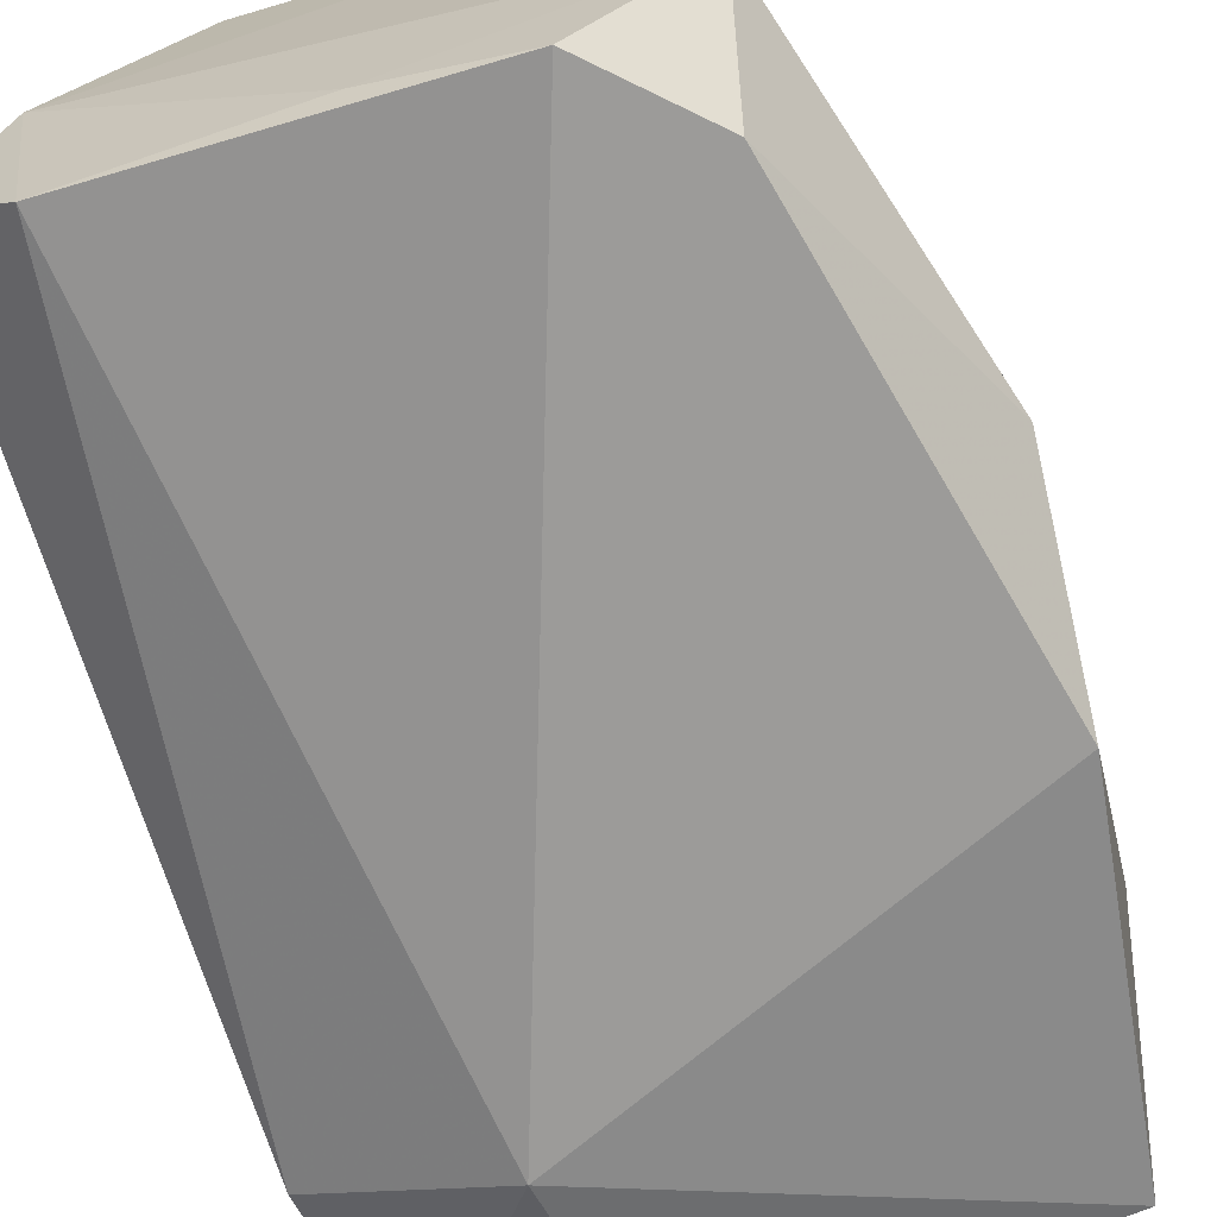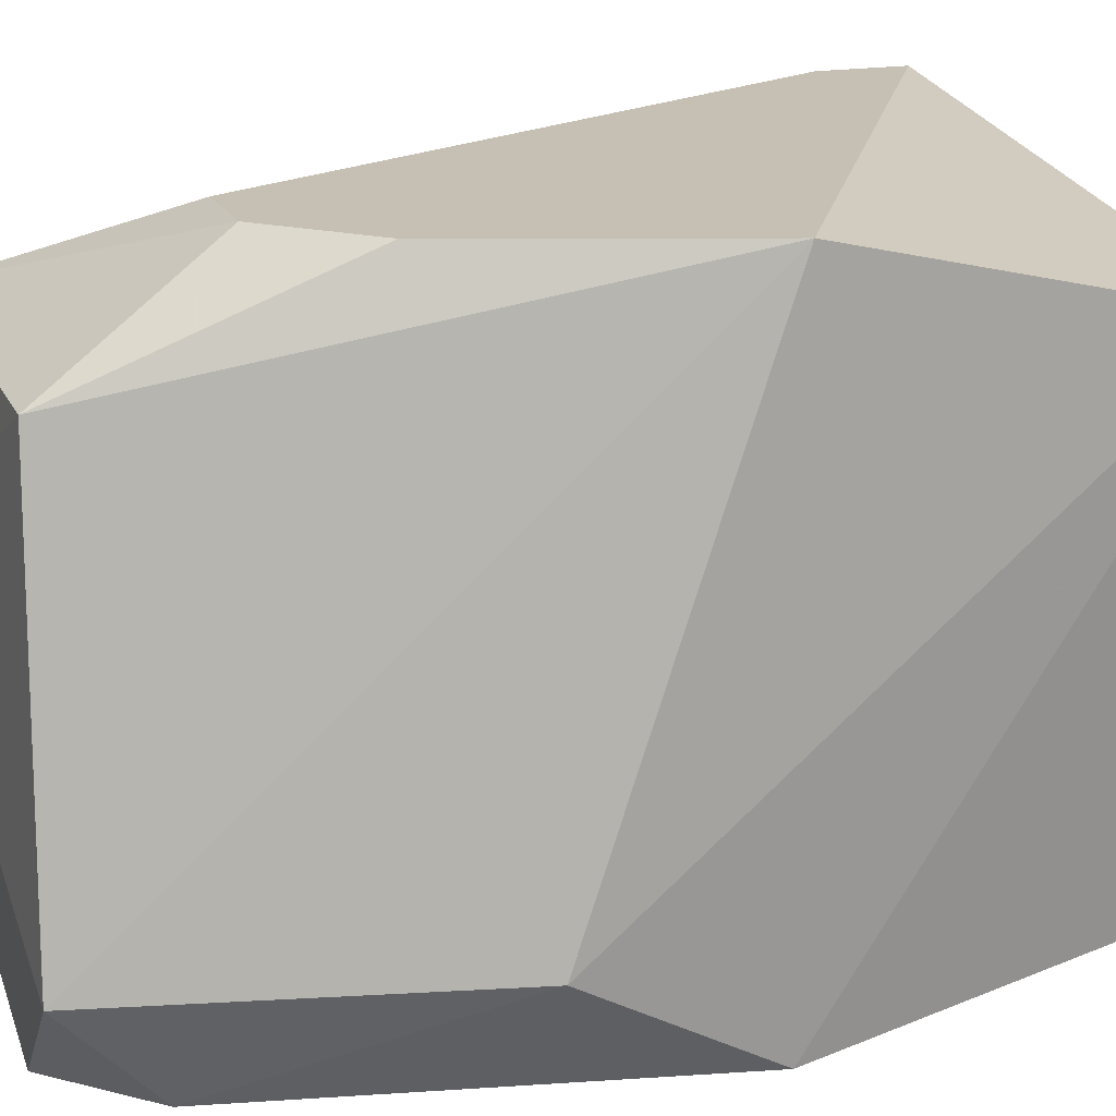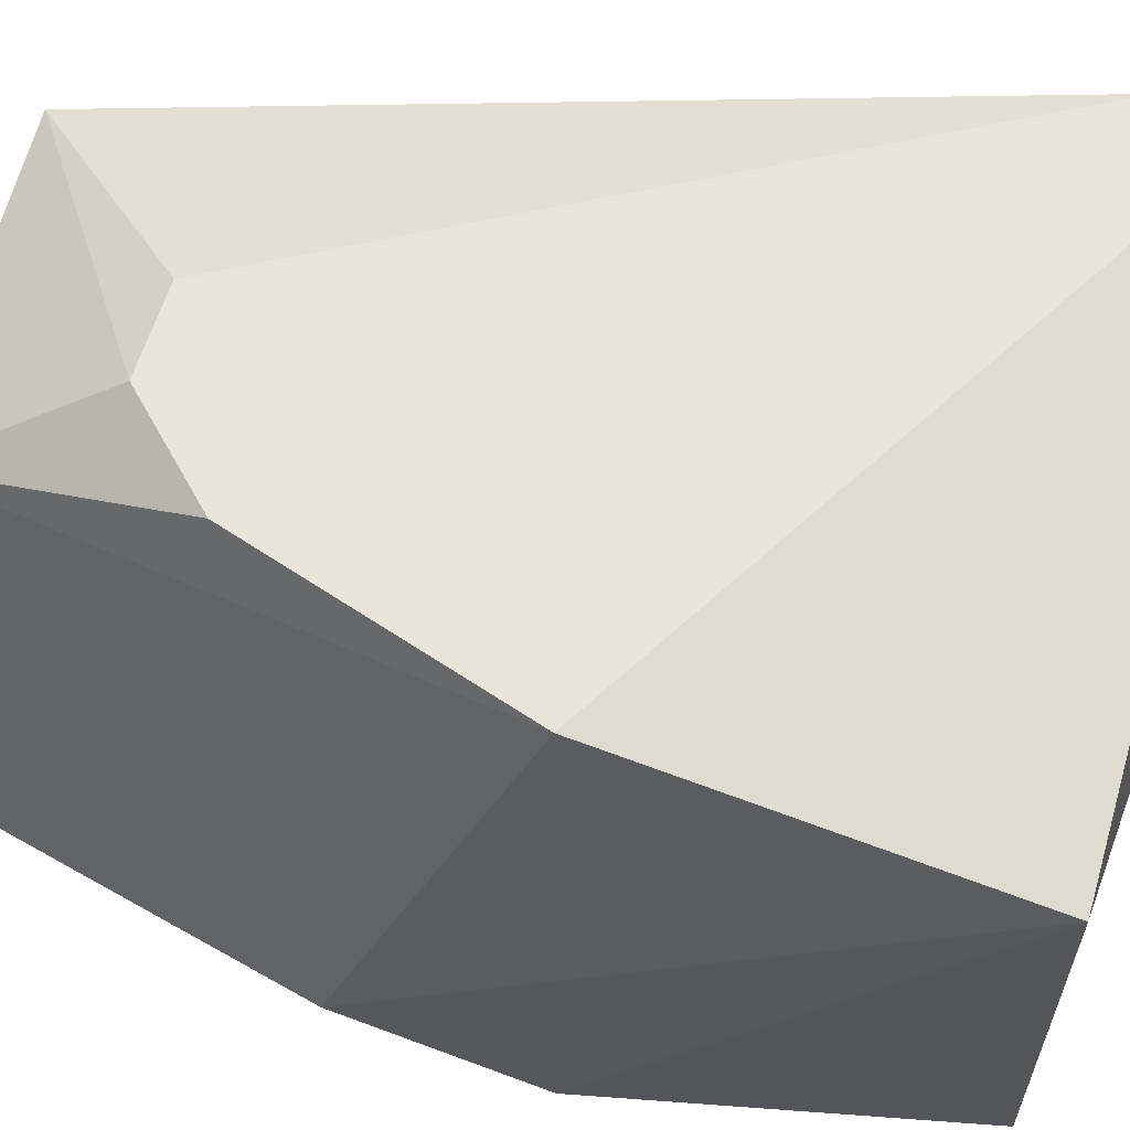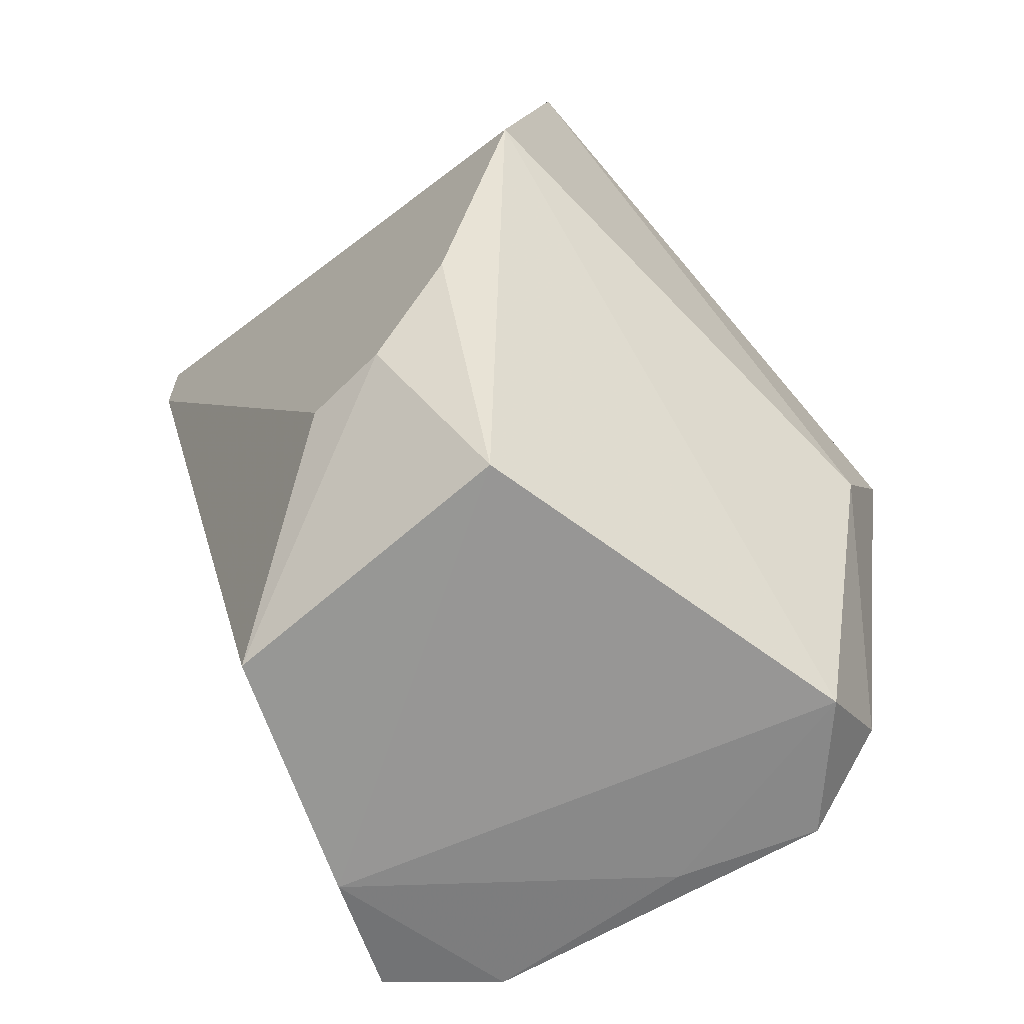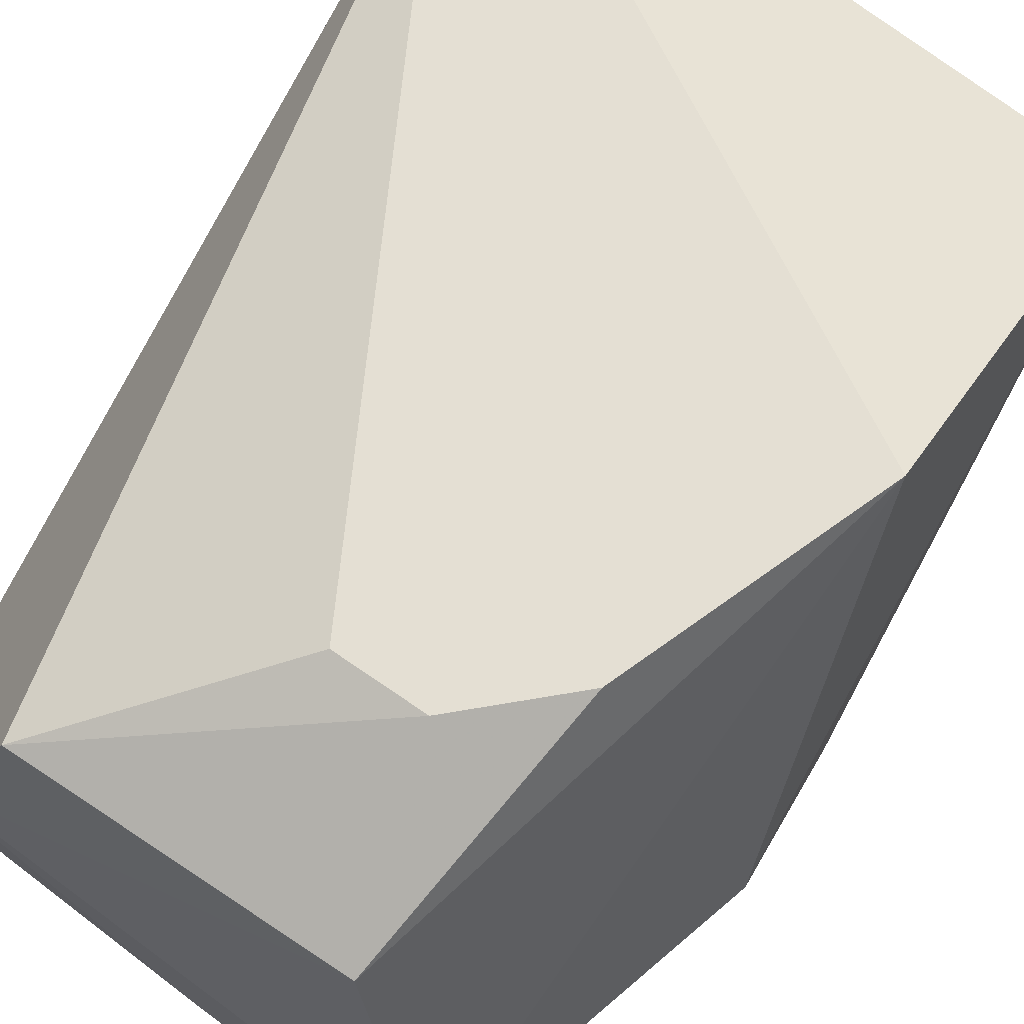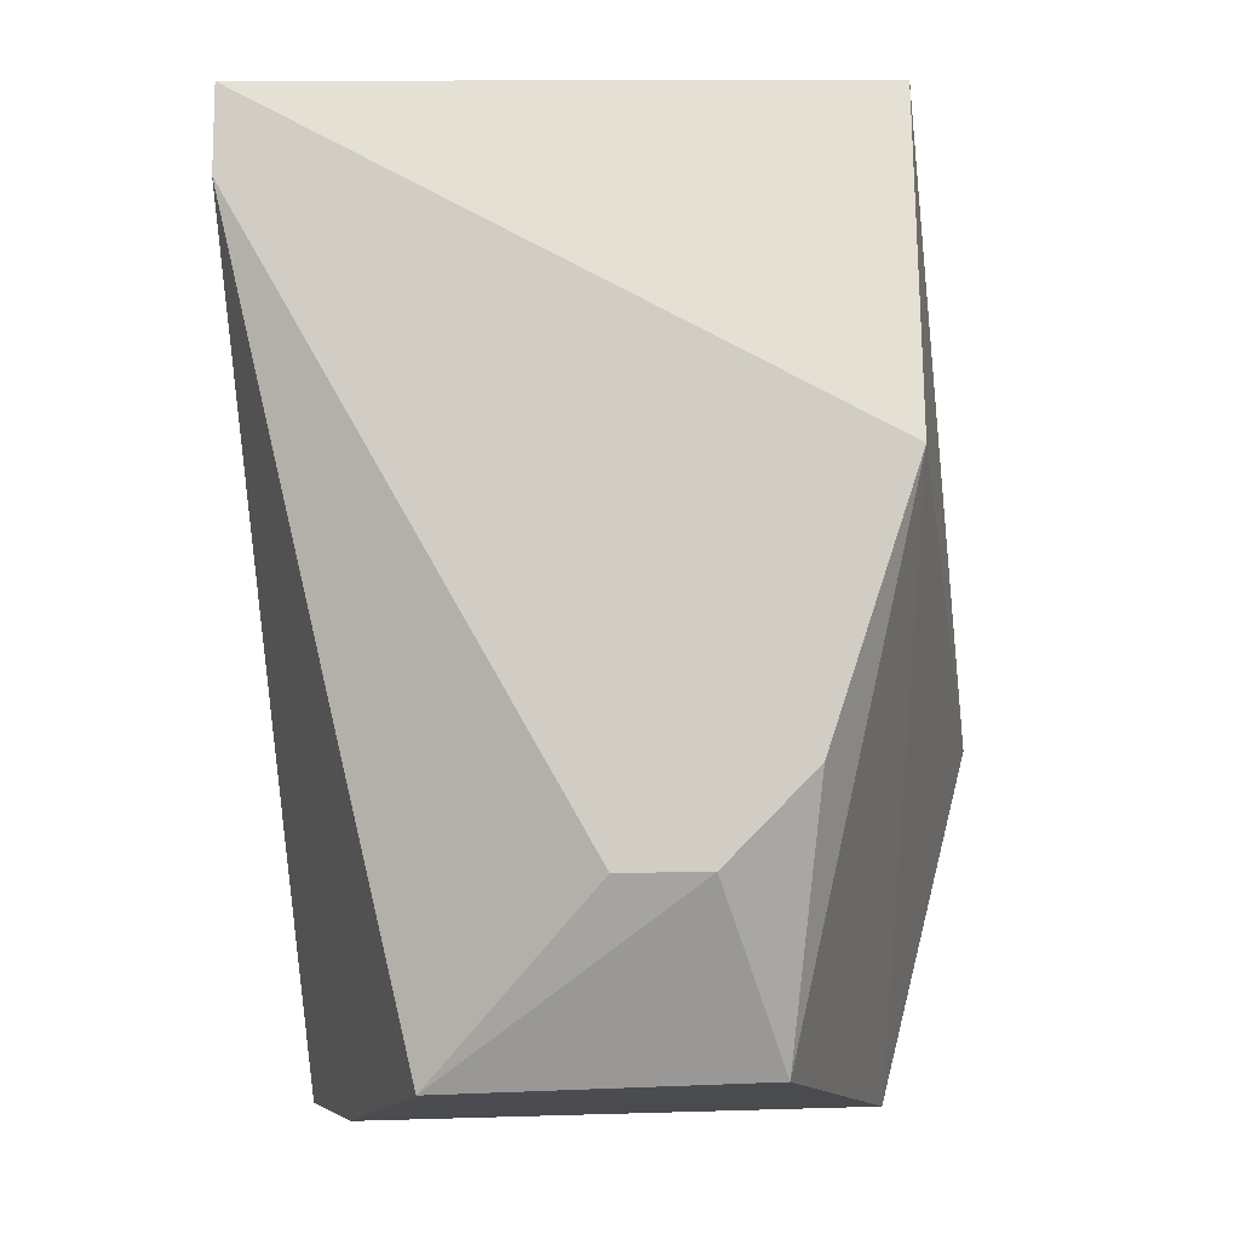
<metadata>
{"format":"obj","ext":"obj","renderer":"f3d","projection":"perspective","resolution":1024,"background":"white","views":[{"elev":-69.8,"azim":19.0,"up":"+Z"},{"elev":18.1,"azim":71.2,"up":"+Z"},{"elev":59.3,"azim":106.5,"up":"+Z"},{"elev":-64.1,"azim":44.9,"up":"+Y"},{"elev":66.5,"azim":35.2,"up":"+Z"},{"elev":-11.3,"azim":7.5,"up":"+Y"}]}
</metadata>
<code>
v -0.009384 -0.01755 0.00694
v -0.01036 -0.0213 0.004768
v -0.009384 -0.01755 -0.006589
v -0.01905 -0.01368 -0.006589
v -0.02291 -0.01175 0.00694
v -0.02291 -0.02915 -0.002723
v -0.01079 -0.02923 -0.004381
v -0.01905 -0.02915 0.005008
v -0.009566 -0.009752 0.005106
v -0.02249 -0.009228 -0.003564
v -0.01217 -0.02891 0.004536
v -0.00886 -0.02155 -0.004263
v -0.01325 -0.02915 -0.006589
v -0.01518 -0.02528 0.00694
v -0.02147 -0.02956 -7.25e-05
v -0.02291 -0.009818 0.00694
v -0.02291 -0.01368 -0.004656
v -0.01063 -0.009784 -0.005531
v -0.01132 -0.02721 -0.006589
v -0.02098 -0.02915 -0.004656
v -0.01132 -0.02335 0.00694
v -0.01325 -0.02528 0.00694
v -0.01617 -0.02926 -0.005275
v -0.01851 -0.009065 -0.005193
f 11 7 1
f 12 1 7
f 12 9 1
f 12 3 9
f 13 4 3
f 14 1 5
f 14 5 8
f 15 11 8
f 15 7 11
f 15 8 5
f 15 5 6
f 16 5 1
f 16 1 9
f 16 6 5
f 17 10 4
f 17 16 10
f 17 6 16
f 18 9 3
f 18 3 4
f 19 12 7
f 19 3 12
f 19 13 3
f 19 7 13
f 20 4 13
f 20 17 4
f 20 6 17
f 20 15 6
f 21 11 1
f 21 1 14
f 22 14 8
f 22 8 11
f 22 21 14
f 22 11 21
f 23 13 7
f 23 7 15
f 23 20 13
f 23 15 20
f 24 16 9
f 24 10 16
f 24 9 18
f 24 18 4
f 24 4 10

</code>
